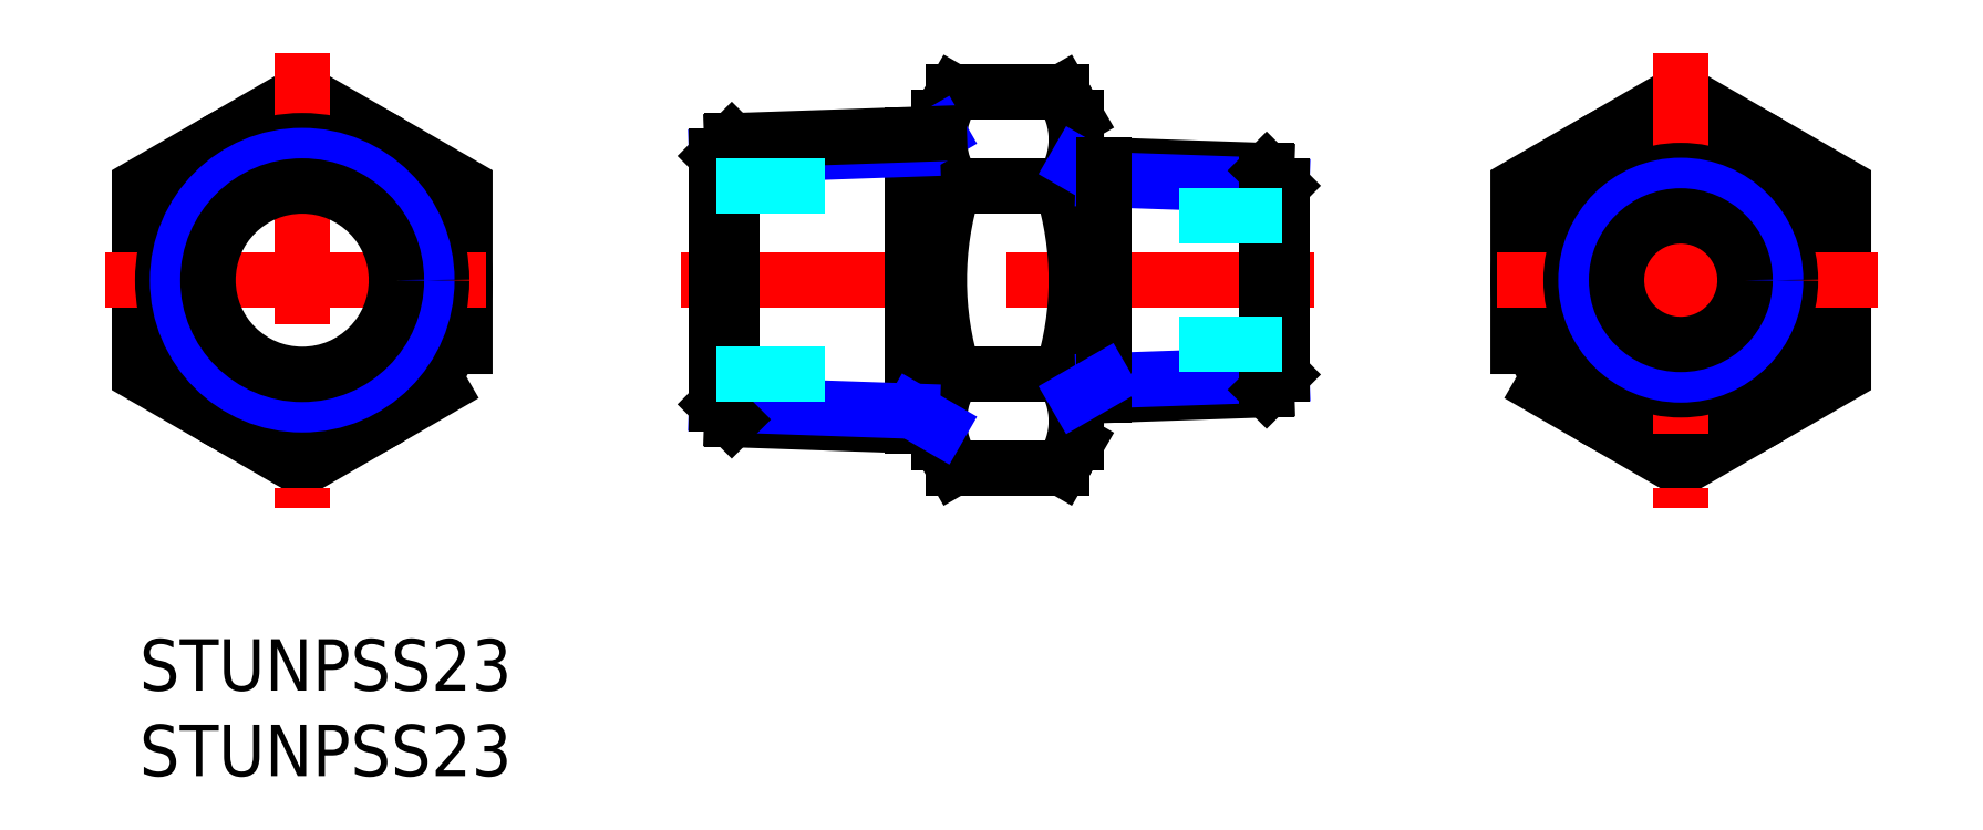
<metadata>
{"format":"dxf","ext":"dxf","renderer":"ezdxf+matplotlib","layout":"modelspace","background":"white","min_lineweight":24,"dpi":150}
</metadata>
<code>
0
SECTION
2
ENTITIES
0
INSERT
8
MSM_CONTINUOUS
2
*U11
10
0
20
0
30
0
0
INSERT
8
MSM_CONTINUOUS
2
*U12
10
0
20
0
30
0
0
LINE
8
MSM_CENTER
10
31.59
20
20.97
30
0
11
68.59
21
20.97
31
0
0
POLYLINE
8
MSM_CONTINUOUS
66
     1
10
0
20
0
30
0
70
     1
0
VERTEX
8
MSM_CONTINUOUS
10
19
20
15.48
30
0
0
VERTEX
8
MSM_CONTINUOUS
10
19
20
26.45
30
0
0
VERTEX
8
MSM_CONTINUOUS
10
9.5
20
31.94
30
0
0
VERTEX
8
MSM_CONTINUOUS
10
-1.8e-15
20
26.45
30
0
0
VERTEX
8
MSM_CONTINUOUS
10
-1.8e-15
20
15.48
30
0
0
VERTEX
8
MSM_CONTINUOUS
10
9.5
20
10
30
0
0
SEQEND
8
MSM_CONTINUOUS
0
CIRCLE
8
MSM_CONTINUOUS
10
9.5
20
20.97
30
0
40
9.5
0
LINE
8
MSM_CENTER
10
9.5
20
34.25
30
0
11
9.5
21
7.691
31
0
0
LINE
8
MSM_CENTER
10
-2
20
20.97
30
0
11
21
21
20.97
31
0
0
LINE
8
MSM_CONTINUOUS
10
14.25
20
29.2
30
0
11
14.25
21
29.2
31
0
0
LINE
8
MSM_CONTINUOUS
10
16.63
20
27.83
30
0
11
16.63
21
27.83
31
0
0
LINE
8
MSM_CONTINUOUS
10
54.69
20
30.47
30
0
11
53.84
21
31.94
31
0
0
ARC
8
MSM_CONTINUOUS
10
49.83
20
29.2
30
0
40
4.856
50
325.6
51
34.38
0
ARC
8
MSM_CONTINUOUS
10
51.54
20
29.2
30
0
40
4.856
50
154.4
51
214.4
0
LINE
8
MSM_CONTINUOUS
10
46.69
20
30.47
30
0
11
47.54
21
31.94
31
0
0
LINE
8
MSM_CONTINUOUS
10
47.54
20
31.94
30
0
11
53.84
21
31.94
31
0
0
LINE
8
MSM_CONTINUOUS
10
47.54
20
26.45
30
0
11
53.84
21
26.45
31
0
0
LINE
8
MSM_CONTINUOUS
10
47.54
20
15.48
30
0
11
53.84
21
15.48
31
0
0
LINE
8
MSM_CONTINUOUS
10
54.69
20
11.47
30
0
11
53.84
21
10
31
0
0
LINE
8
MSM_CONTINUOUS
10
46.69
20
11.47
30
0
11
47.54
21
10
31
0
0
LINE
8
MSM_CONTINUOUS
10
47.54
20
10
30
0
11
53.84
21
10
31
0
0
ARC
8
MSM_CONTINUOUS
10
49.83
20
12.74
30
0
40
4.856
50
325.6
51
34.38
0
ARC
8
MSM_CONTINUOUS
10
51.54
20
12.74
30
0
40
4.856
50
145.6
51
205.6
0
LINE
8
MSM_CONTINUOUS
10
54.69
20
11.47
30
0
11
54.69
21
30.47
31
0
0
ARC
8
MSM_CONTINUOUS
10
36.54
20
20.97
30
0
40
18.15
50
342.4
51
17.59
0
ARC
8
MSM_CONTINUOUS
10
64.84
20
20.97
30
0
40
18.15
50
162.4
51
197.6
0
LINE
8
MSM_CONTINUOUS
10
46.69
20
11.47
30
0
11
46.69
21
30.47
31
0
0
CIRCLE
8
MSM_CONTINUOUS
10
9.5
20
20.97
30
0
40
8.147
0
CIRCLE
8
MSM_NARROW
10
9.5
20
20.97
30
0
40
7.277
0
POLYLINE
8
MSM_CONTINUOUS
66
     1
10
0
20
0
30
0
70
     1
0
VERTEX
8
MSM_CONTINUOUS
10
80.48
20
15.48
30
0
0
VERTEX
8
MSM_CONTINUOUS
10
80.48
20
26.45
30
0
0
VERTEX
8
MSM_CONTINUOUS
10
89.98
20
31.94
30
0
0
VERTEX
8
MSM_CONTINUOUS
10
99.48
20
26.45
30
0
0
VERTEX
8
MSM_CONTINUOUS
10
99.48
20
15.48
30
0
0
VERTEX
8
MSM_CONTINUOUS
10
89.98
20
10
30
0
0
SEQEND
8
MSM_CONTINUOUS
0
CIRCLE
8
MSM_CONTINUOUS
10
89.98
20
20.97
30
0
40
9.5
0
LINE
8
MSM_CENTER
10
89.98
20
34.25
30
0
11
89.98
21
7.691
31
0
0
LINE
8
MSM_CENTER
10
101.5
20
20.97
30
0
11
78.48
21
20.97
31
0
0
LINE
8
MSM_CONTINUOUS
10
85.23
20
29.2
30
0
11
85.23
21
29.2
31
0
0
LINE
8
MSM_CONTINUOUS
10
82.85
20
27.83
30
0
11
82.85
21
27.83
31
0
0
CIRCLE
8
MSM_CONTINUOUS
10
89.98
20
20.97
30
0
40
6.405
0
CIRCLE
8
MSM_NARROW
10
89.98
20
20.97
30
0
40
5.535
0
CIRCLE
8
MSM_CONTINUOUS
10
9.5
20
20.97
30
0
40
5.5
0
CIRCLE
8
MSM_CONTINUOUS
10
89.98
20
20.97
30
0
40
3.75
0
LINE
8
MSM_NARROW
10
46.69
20
29.53
30
0
11
45.11
21
28.62
31
0
0
LINE
8
MSM_CONTINUOUS
10
45.11
20
29.48
30
0
11
45.11
21
12.46
31
0
0
LINE
8
MSM_CONTINUOUS
10
34.58
20
12.83
30
0
11
34.58
21
29.11
31
0
0
LINE
8
MSM_CONTINUOUS
10
34.58
20
29.11
30
0
11
33.69
21
28.22
31
0
0
LINE
8
MSM_CONTINUOUS
10
34.58
20
12.83
30
0
11
46.69
21
12.41
31
0
0
LINE
8
MSM_NARROW
10
33.69
20
13.72
30
0
11
45.11
21
13.32
31
0
0
LINE
8
MSM_NARROW
10
33.69
20
28.22
30
0
11
45.11
21
28.62
31
0
0
LINE
8
MSM_CONTINUOUS
10
33.69
20
28.22
30
0
11
33.69
21
13.72
31
0
0
LINE
8
MSM_CONTINUOUS
10
34.58
20
12.83
30
0
11
33.69
21
13.72
31
0
0
LINE
8
MSM_NARROW
10
46.69
20
12.41
30
0
11
45.11
21
13.32
31
0
0
LINE
8
MSM_CONTINUOUS
10
34.58
20
29.11
30
0
11
46.69
21
29.53
31
0
0
LINE
8
MSM_CONTINUOUS
10
65.8
20
14.57
30
0
11
54.69
21
14.18
31
0
0
LINE
8
MSM_NARROW
10
66.69
20
15.46
30
0
11
56.27
21
15.09
31
0
0
LINE
8
MSM_CONTINUOUS
10
65.8
20
27.37
30
0
11
54.69
21
27.76
31
0
0
LINE
8
MSM_NARROW
10
66.69
20
26.48
30
0
11
56.27
21
26.85
31
0
0
LINE
8
MSM_CONTINUOUS
10
66.69
20
26.48
30
0
11
65.8
21
27.37
31
0
0
LINE
8
MSM_CONTINUOUS
10
65.8
20
27.37
30
0
11
65.8
21
14.57
31
0
0
LINE
8
MSM_CONTINUOUS
10
66.69
20
15.46
30
0
11
65.8
21
14.57
31
0
0
LINE
8
MSM_CONTINUOUS
10
66.69
20
15.46
30
0
11
66.69
21
26.48
31
0
0
LINE
8
MSM_NARROW
10
56.27
20
26.85
30
0
11
54.69
21
27.76
31
0
0
LINE
8
MSM_CONTINUOUS
10
56.27
20
14.24
30
0
11
56.27
21
27.7
31
0
0
LINE
8
MSM_NARROW
10
56.27
20
15.09
30
0
11
54.69
21
14.18
31
0
0
LINE
8
MSM_DASHED
10
33.69
20
15.47
30
0
11
40.19
21
15.47
31
0
0
LINE
8
MSM_DASHED
10
33.69
20
26.47
30
0
11
40.19
21
26.47
31
0
0
LINE
8
MSM_DASHED
10
60.69
20
17.22
30
0
11
66.69
21
17.22
31
0
0
LINE
8
MSM_DASHED
10
60.69
20
24.72
30
0
11
66.69
21
24.72
31
0
0
ENDSEC
0
EOF

</code>
